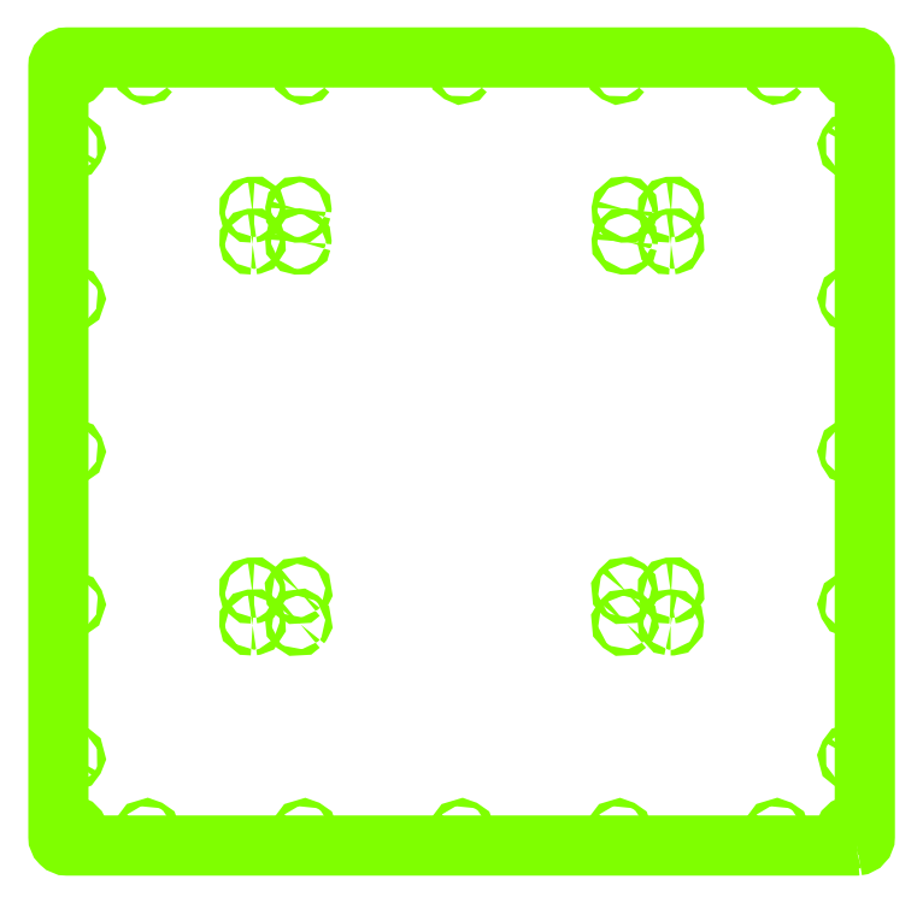
<metadata>
{"format":"dxf","ext":"dxf","renderer":"ezdxf+matplotlib","layout":"modelspace","background":"white","min_lineweight":24,"dpi":150}
</metadata>
<code>
0
SECTION
2
ENTITIES
0
POLYLINE
8
0
66
     1
10
0
20
0
30
0
70
     1
0
VERTEX
8
0
10
-219.5
20
84.64
42
-27.52
0
VERTEX
8
0
10
-219.2
20
84.74
42
0
0
SEQEND
0
POLYLINE
8
0
66
     1
10
0
20
0
30
0
70
     1
0
VERTEX
8
0
10
-90.79
20
-97.62
42
-26.69
0
VERTEX
8
0
10
-90.64
20
-97.43
42
0
0
SEQEND
0
POLYLINE
8
0
66
     1
10
0
20
0
30
0
70
     1
0
VERTEX
8
0
10
93.63
20
118.3
42
-26.78
0
VERTEX
8
0
10
93.65
20
118.5
42
0
0
SEQEND
0
POLYLINE
8
0
66
     1
10
0
20
0
30
0
70
     1
0
VERTEX
8
0
10
219.5
20
-84.64
42
-27.52
0
VERTEX
8
0
10
219.2
20
-84.74
42
0
0
SEQEND
0
POLYLINE
8
0
66
     1
10
0
20
0
30
0
70
     1
0
VERTEX
8
0
10
178.9
20
214.1
42
-27.75
0
VERTEX
8
0
10
179
20
214.3
42
0
0
SEQEND
0
POLYLINE
8
0
66
     1
10
0
20
0
30
0
70
     1
0
VERTEX
8
0
10
-117.9
20
116.9
42
-26.07
0
VERTEX
8
0
10
-117.6
20
116.9
42
0
0
SEQEND
0
POLYLINE
8
0
66
     1
10
0
20
0
30
0
70
     1
0
VERTEX
8
0
10
-219.5
20
-87.86
42
-27.52
0
VERTEX
8
0
10
-219.2
20
-87.76
42
0
0
SEQEND
0
POLYLINE
8
0
66
     1
10
0
20
0
30
0
70
     1
0
VERTEX
8
0
10
-87.33
20
214.1
42
-27.12
0
VERTEX
8
0
10
-87.21
20
214.3
42
0
0
SEQEND
0
POLYLINE
8
0
66
     1
10
0
20
0
30
0
70
     1
0
VERTEX
8
0
10
-176.1
20
-215.9
42
-27.75
0
VERTEX
8
0
10
-176
20
-215.7
42
0
0
SEQEND
0
POLYLINE
8
0
66
     1
10
0
20
0
30
0
70
     1
0
VERTEX
8
0
10
1.418
20
214.1
42
-27.17
0
VERTEX
8
0
10
1.539
20
214.3
42
0
0
SEQEND
0
POLYLINE
8
0
66
     1
10
0
20
0
30
0
70
     1
0
VERTEX
8
0
10
118.1
20
-80.15
42
-26.82
0
VERTEX
8
0
10
118.4
20
-80.11
42
0
0
SEQEND
0
POLYLINE
8
0
66
     1
10
0
20
0
30
0
70
     1
0
VERTEX
8
0
10
-90.37
20
118.3
42
-26.78
0
VERTEX
8
0
10
-90.35
20
118.5
42
0
0
SEQEND
0
POLYLINE
8
0
66
     1
10
0
20
0
30
0
70
     1
0
VERTEX
8
0
10
-218.8
20
-218.6
42
-38.07
0
VERTEX
8
0
10
-218.5
20
-218.4
42
0
0
SEQEND
0
POLYLINE
8
0
66
     1
10
0
20
0
30
0
70
     1
0
VERTEX
8
0
10
-87.33
20
-215.9
42
-27.12
0
VERTEX
8
0
10
-87.21
20
-215.7
42
0
0
SEQEND
0
POLYLINE
8
0
66
     1
10
0
20
0
30
0
70
     1
0
VERTEX
8
0
10
93.63
20
136.3
42
-26.78
0
VERTEX
8
0
10
93.65
20
136.5
42
0
0
SEQEND
0
POLYLINE
8
0
66
     1
10
0
20
0
30
0
70
     1
0
VERTEX
8
0
10
118.1
20
116.9
42
-26.07
0
VERTEX
8
0
10
118.4
20
116.9
42
0
0
SEQEND
0
POLYLINE
8
0
66
     1
10
0
20
0
30
0
70
     1
0
VERTEX
8
0
10
-176.1
20
214.1
42
-27.75
0
VERTEX
8
0
10
-176
20
214.3
42
0
0
SEQEND
0
POLYLINE
8
0
66
     1
10
0
20
0
30
0
70
     1
0
VERTEX
8
0
10
93.21
20
-79.62
42
-26.69
0
VERTEX
8
0
10
93.36
20
-79.43
42
0
0
SEQEND
0
POLYLINE
8
0
66
     1
10
0
20
0
30
0
70
     1
0
VERTEX
8
0
10
90.17
20
-215.9
42
-27.12
0
VERTEX
8
0
10
90.29
20
-215.7
42
0
0
SEQEND
0
POLYLINE
8
0
66
     1
10
0
20
0
30
0
70
     1
0
VERTEX
8
0
10
221.2
20
-218.6
42
-38.07
0
VERTEX
8
0
10
221.5
20
-218.4
42
0
0
SEQEND
0
POLYLINE
8
0
66
     1
10
0
20
0
30
0
70
     1
0
VERTEX
8
0
10
-117.9
20
134.9
42
-26.07
0
VERTEX
8
0
10
-117.6
20
134.9
42
0
0
SEQEND
0
POLYLINE
8
0
66
     1
10
0
20
0
30
0
70
     1
0
VERTEX
8
0
10
90.17
20
214.1
42
-27.12
0
VERTEX
8
0
10
90.29
20
214.3
42
0
0
SEQEND
0
POLYLINE
8
0
66
     1
10
0
20
0
30
0
70
     1
0
VERTEX
8
0
10
1.418
20
-215.9
42
-27.17
0
VERTEX
8
0
10
1.539
20
-215.7
42
0
0
SEQEND
0
POLYLINE
8
0
66
     1
10
0
20
0
30
0
70
     1
0
VERTEX
8
0
10
221.2
20
211.4
42
-38.07
0
VERTEX
8
0
10
221.5
20
211.6
42
0
0
SEQEND
0
POLYLINE
8
0
66
     1
10
0
20
0
30
0
70
     1
0
VERTEX
8
0
10
118.1
20
134.9
42
-26.07
0
VERTEX
8
0
10
118.4
20
134.9
42
0
0
SEQEND
0
POLYLINE
8
0
66
     1
10
0
20
0
30
0
70
     1
0
VERTEX
8
0
10
-117.9
20
-80.15
42
-26.82
0
VERTEX
8
0
10
-117.6
20
-80.11
42
0
0
SEQEND
0
POLYLINE
8
0
66
     1
10
0
20
0
30
0
70
     1
0
VERTEX
8
0
10
221.4
20
-173.4
42
-27.75
0
VERTEX
8
0
10
221.5
20
-173.2
42
0
0
SEQEND
0
POLYLINE
8
0
66
     1
10
0
20
0
30
0
70
     1
0
VERTEX
8
0
10
-90.37
20
136.3
42
-26.78
0
VERTEX
8
0
10
-90.35
20
136.5
42
0
0
SEQEND
0
POLYLINE
8
0
66
     1
10
0
20
0
30
0
70
     1
0
VERTEX
8
0
10
-218.8
20
211.4
42
-38.07
0
VERTEX
8
0
10
-218.5
20
211.6
42
0
0
SEQEND
0
POLYLINE
8
0
66
     1
10
0
20
0
30
0
70
     1
0
VERTEX
8
0
10
219.5
20
1.609
42
-27.57
0
VERTEX
8
0
10
219.2
20
1.512
42
0
0
SEQEND
0
POLYLINE
8
0
66
     1
10
0
20
0
30
0
70
     1
0
VERTEX
8
0
10
-221.4
20
-171.6
42
-27.75
0
VERTEX
8
0
10
-221.5
20
-171.8
42
0
0
SEQEND
0
POLYLINE
8
0
66
     1
10
0
20
0
30
0
70
     1
0
VERTEX
8
0
10
-219.5
20
-1.609
42
-27.57
0
VERTEX
8
0
10
-219.2
20
-1.512
42
0
0
SEQEND
0
POLYLINE
8
0
66
     1
10
0
20
0
30
0
70
     1
0
VERTEX
8
0
10
117.9
20
-98.15
42
-26.75
0
VERTEX
8
0
10
118.1
20
-98.15
42
0
0
SEQEND
0
POLYLINE
8
0
66
     1
10
0
20
0
30
0
70
     1
0
VERTEX
8
0
10
-90.79
20
-79.62
42
-26.69
0
VERTEX
8
0
10
-90.64
20
-79.43
42
0
0
SEQEND
0
POLYLINE
8
0
66
     1
10
0
20
0
30
0
70
     1
0
VERTEX
8
0
10
-117.9
20
-98.15
42
-26.82
0
VERTEX
8
0
10
-117.6
20
-98.11
42
0
0
SEQEND
0
POLYLINE
8
0
66
     1
10
0
20
0
30
0
70
     1
0
VERTEX
8
0
10
93.21
20
-97.62
42
-26.69
0
VERTEX
8
0
10
93.36
20
-97.43
42
0
0
SEQEND
0
POLYLINE
8
0
66
     1
10
0
20
0
30
0
70
     1
0
VERTEX
8
0
10
-221.4
20
173.4
42
-27.75
0
VERTEX
8
0
10
-221.5
20
173.2
42
0
0
SEQEND
0
POLYLINE
8
0
66
     1
10
0
20
0
30
0
70
     1
0
VERTEX
8
0
10
178.9
20
-215.9
42
-27.75
0
VERTEX
8
0
10
179
20
-215.7
42
0
0
SEQEND
0
POLYLINE
8
0
66
     1
10
0
20
0
30
0
70
     1
0
VERTEX
8
0
10
219.5
20
87.86
42
-27.52
0
VERTEX
8
0
10
219.2
20
87.76
42
0
0
SEQEND
0
POLYLINE
8
0
66
     1
10
0
20
0
30
0
70
     1
0
VERTEX
8
0
10
221.4
20
171.6
42
-27.75
0
VERTEX
8
0
10
221.5
20
171.8
42
0
0
SEQEND
0
POLYLINE
8
0
66
     1
10
0
20
0
30
0
70
     1
0
VERTEX
8
0
10
222.9
20
-222.3
42
0.3843
0
VERTEX
8
0
10
227.4
20
-217.4
42
0
0
VERTEX
8
0
10
227.4
20
217.4
42
0.4147
0
VERTEX
8
0
10
222.4
20
222.4
42
0
0
VERTEX
8
0
10
-222.4
20
222.4
42
0.4147
0
VERTEX
8
0
10
-227.4
20
217.4
42
0
0
VERTEX
8
0
10
-227.4
20
-217.4
42
0.4147
0
VERTEX
8
0
10
-222.4
20
-222.4
42
0
0
VERTEX
8
0
10
222.4
20
-222.4
42
0.02644
0
SEQEND
0
ENDSEC
0
EOF

</code>
